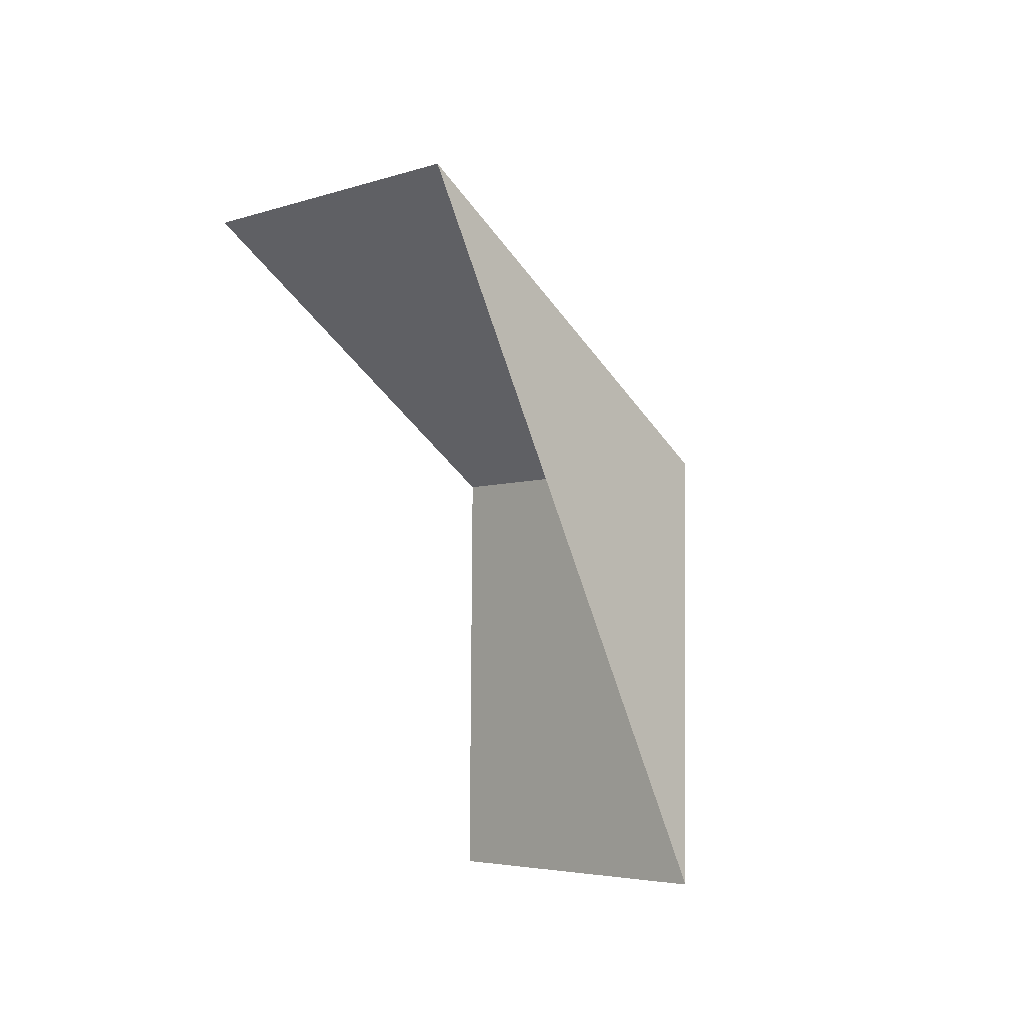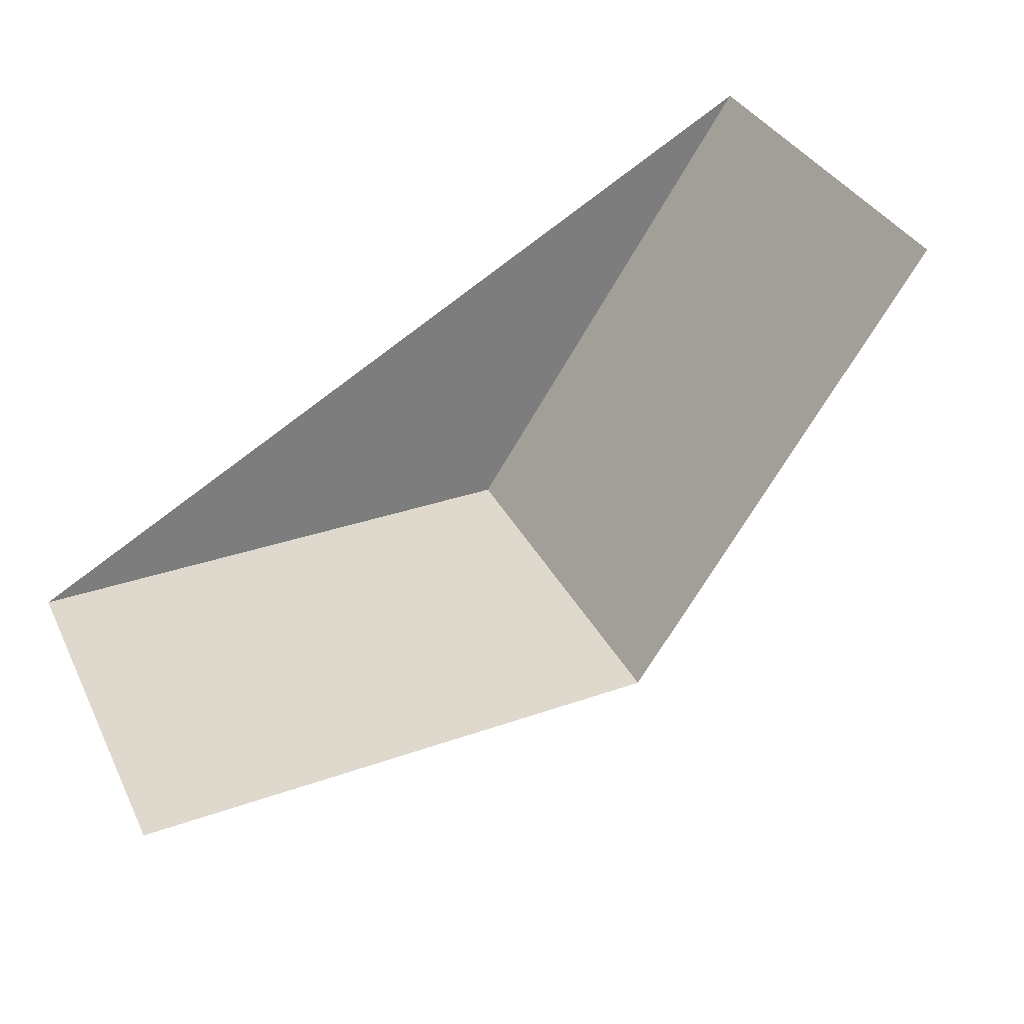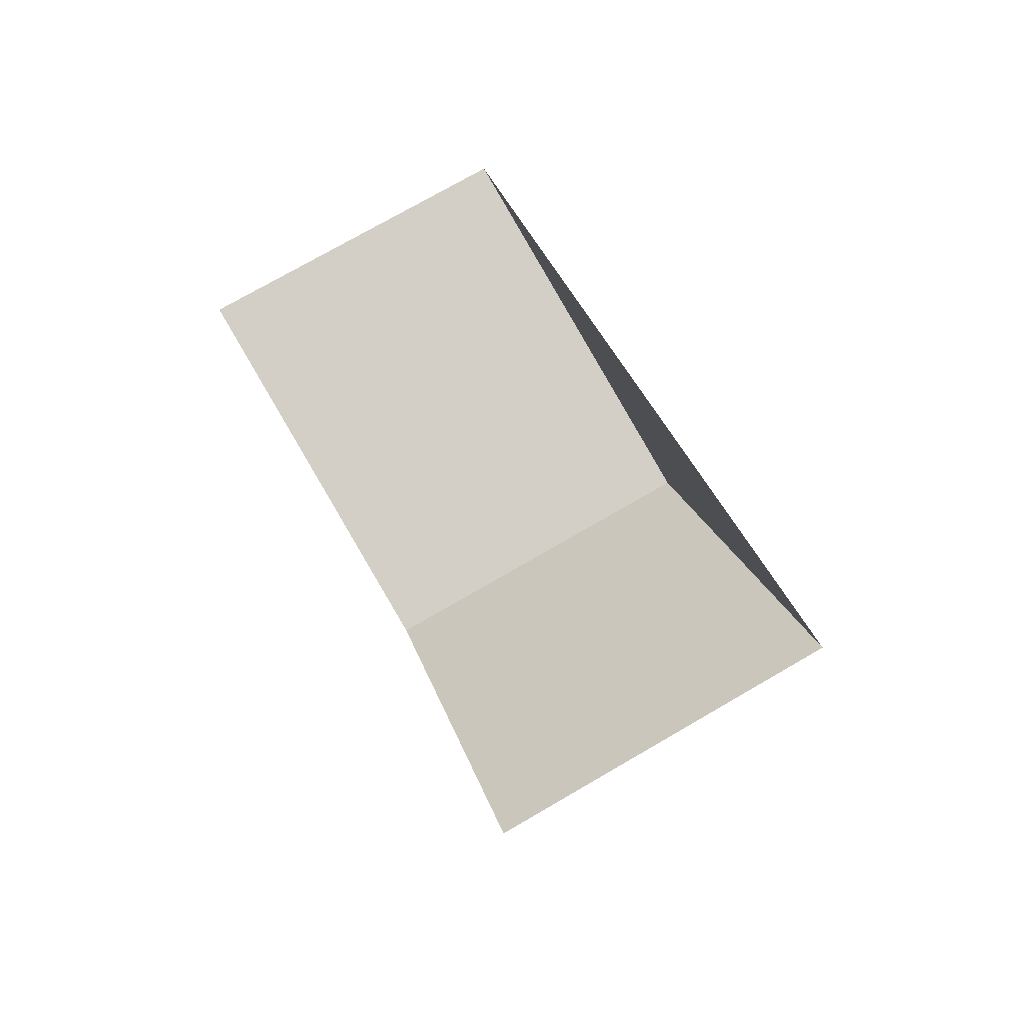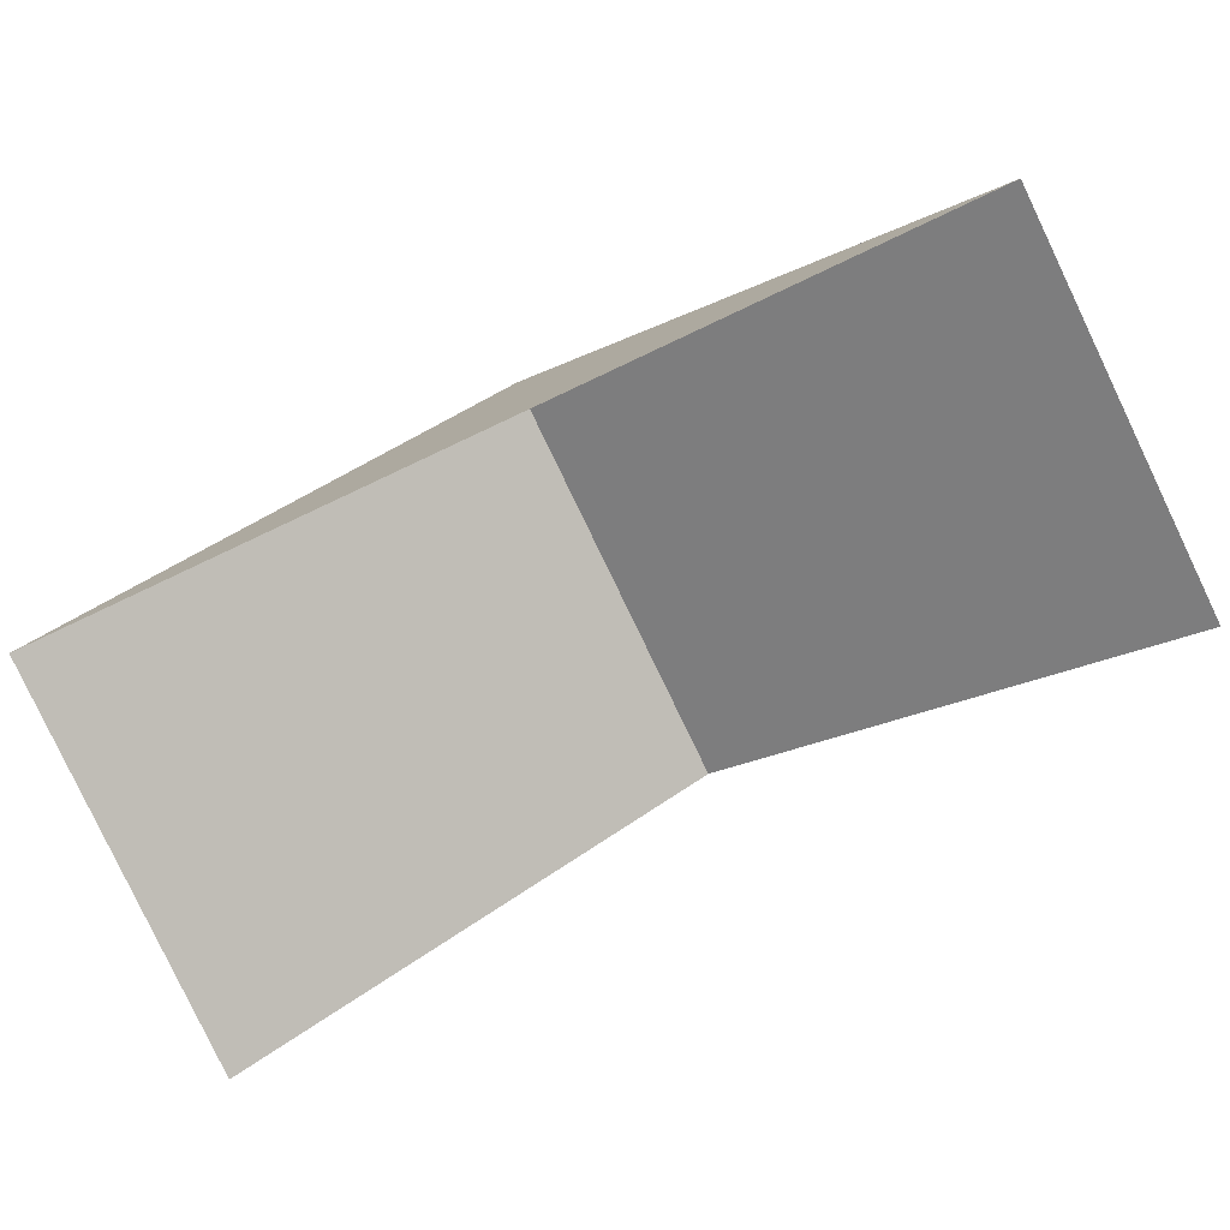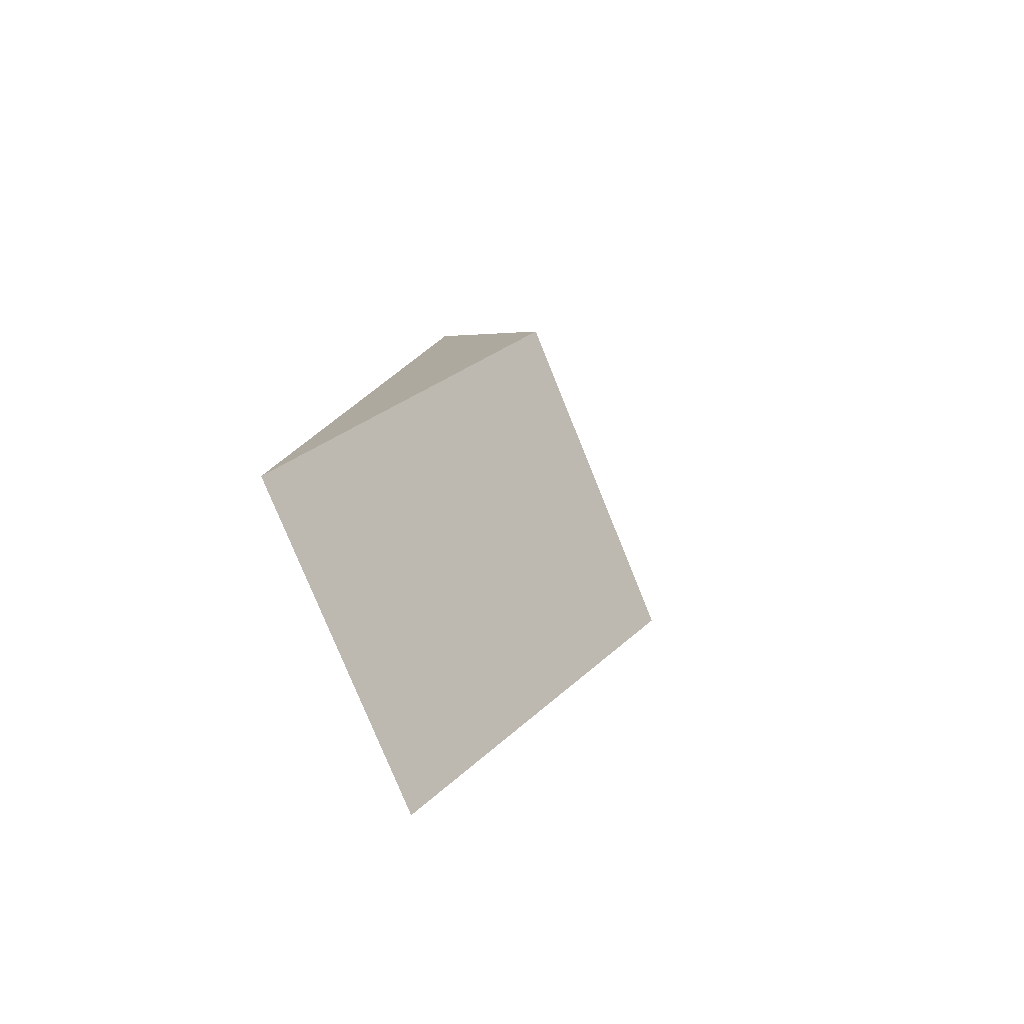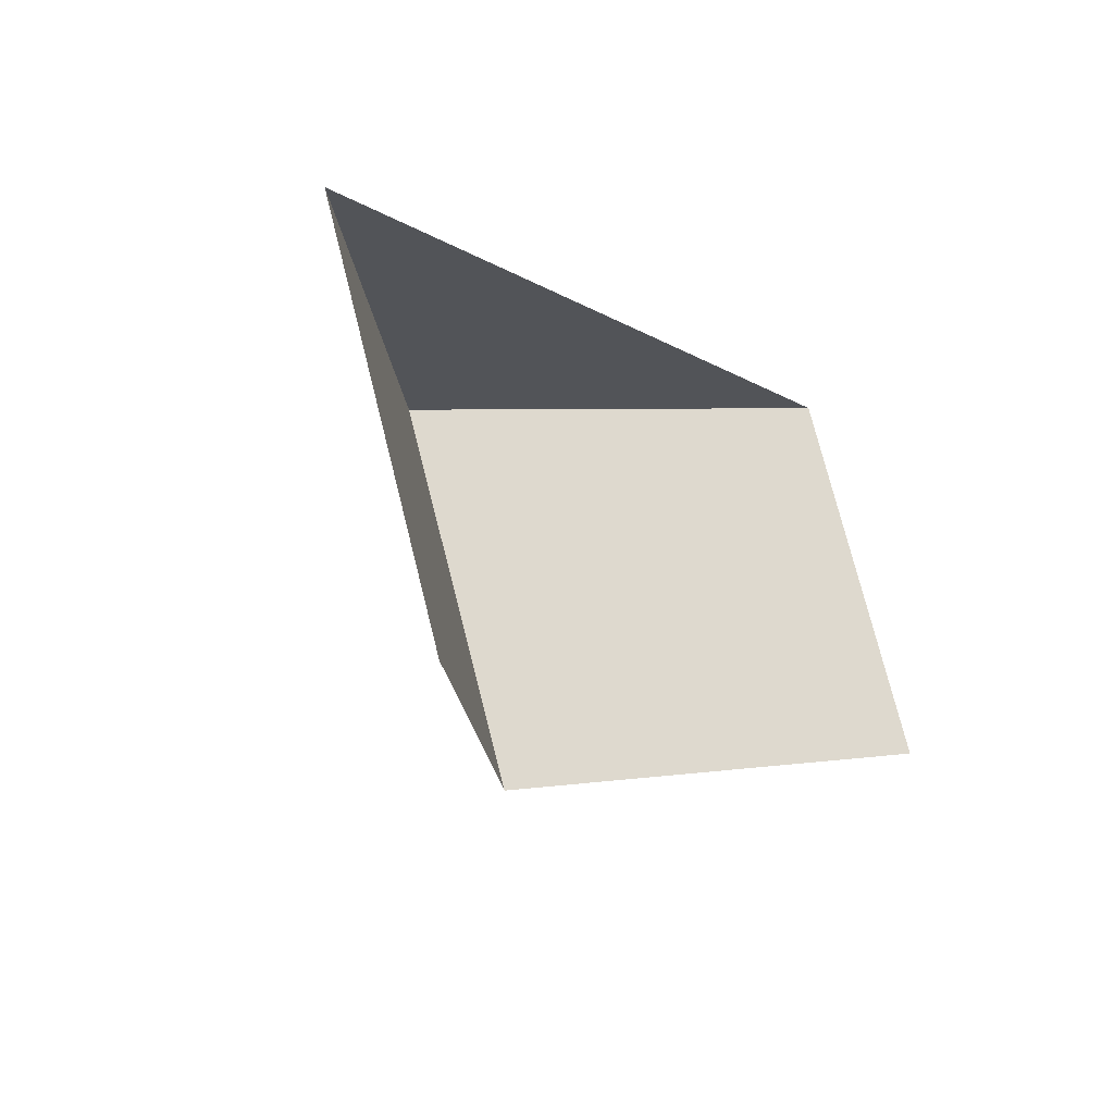
<metadata>
{"format":"obj","ext":"obj","renderer":"f3d","projection":"perspective","resolution":1024,"background":"white","views":[{"elev":30.8,"azim":-48.4,"up":"+Y"},{"elev":-45.5,"azim":-62.7,"up":"+Z"},{"elev":-34.2,"azim":-74.8,"up":"+Y"},{"elev":13.5,"azim":-88.2,"up":"+Z"},{"elev":-51.9,"azim":24.5,"up":"+Y"},{"elev":-40.0,"azim":-145.5,"up":"+Z"}]}
</metadata>
<code>
g ENV_Bumper_04
v -22.82 -147.1 57.5
v -22.82 -139.9 54.03
v -20.78 -143.5 55.73
v -22.79 -148.7 54.29
v -22.82 -147.1 57.5
v -20.78 -143.5 55.73
v -20.78 -145 52.55
v -20.78 -145 52.55
v -20.78 -143.5 55.73
v -22.82 -139.9 54.03
v -22.84 -141.4 50.72
g ENV_Bumper_04_0
f 3 2 1
f 6 5 4
f 7 6 4
f 10 9 8
f 11 10 8

</code>
